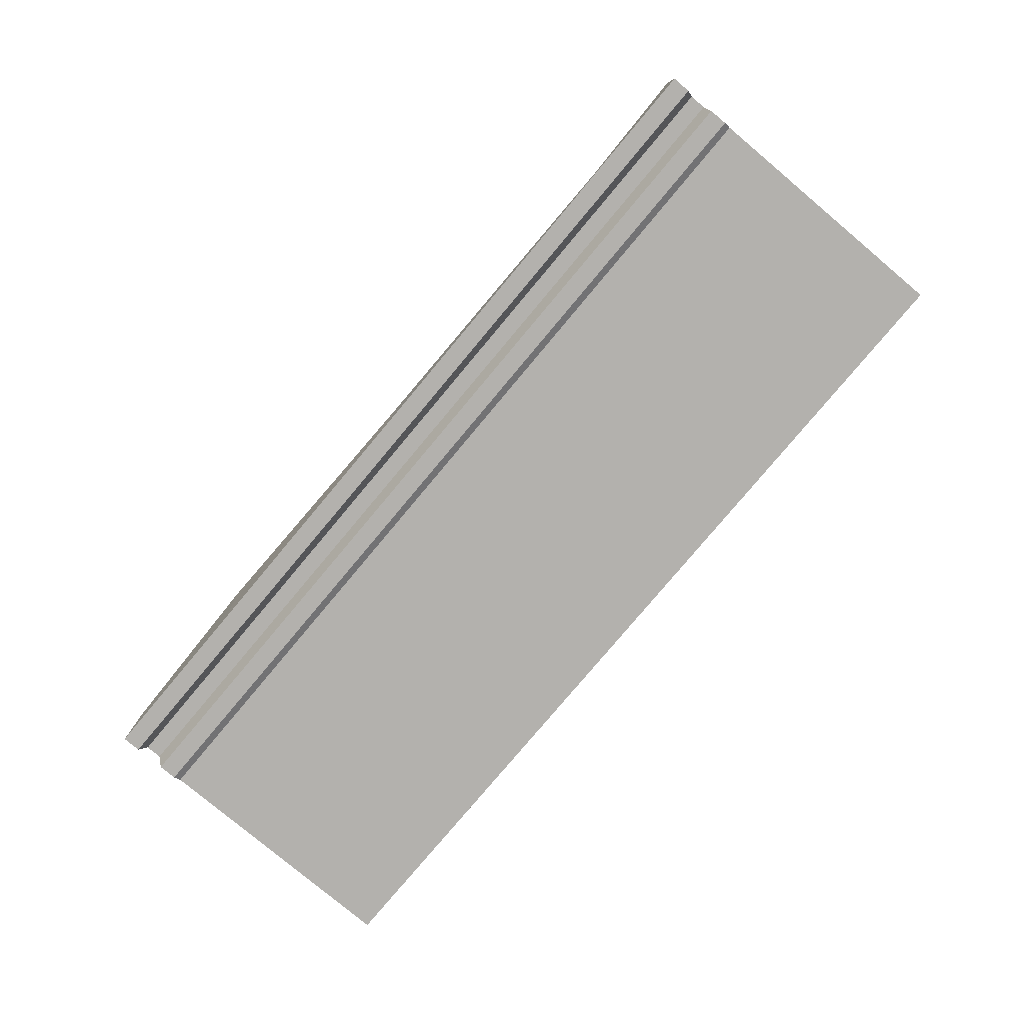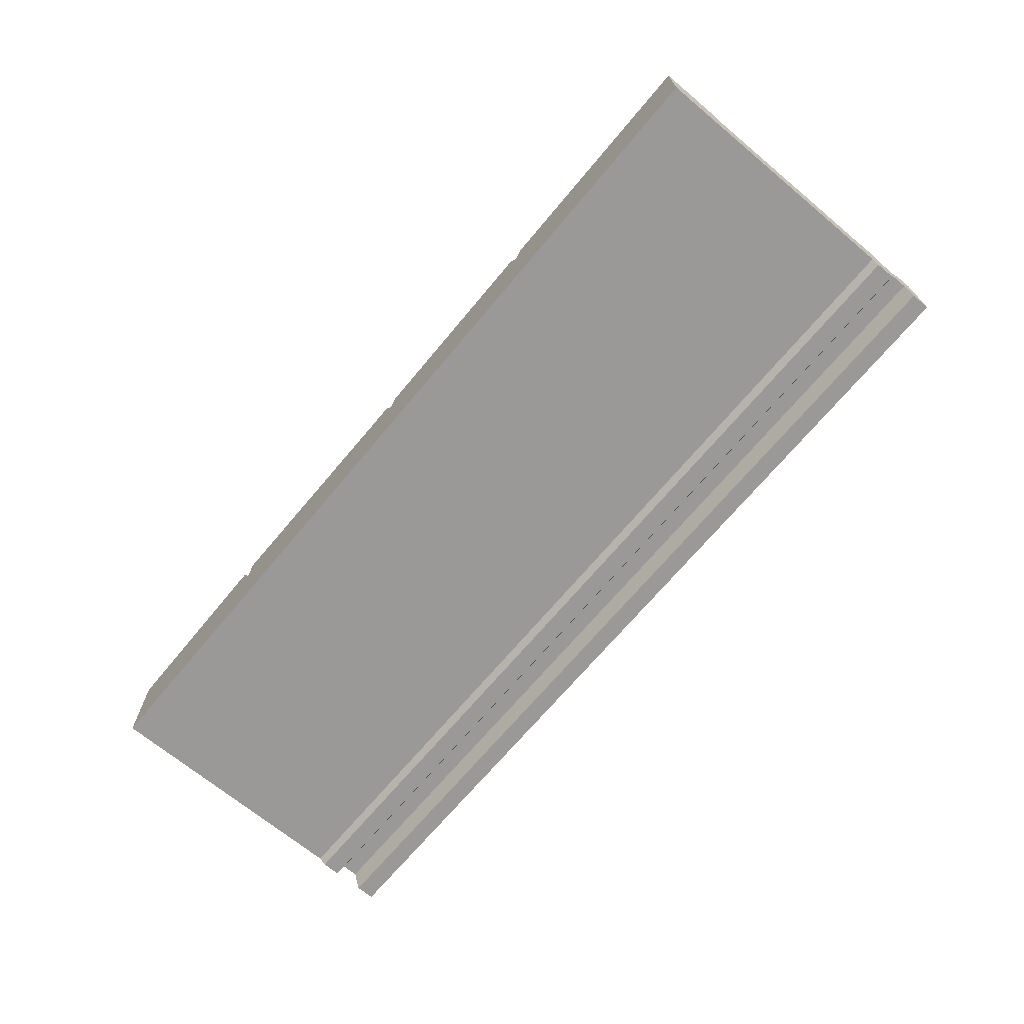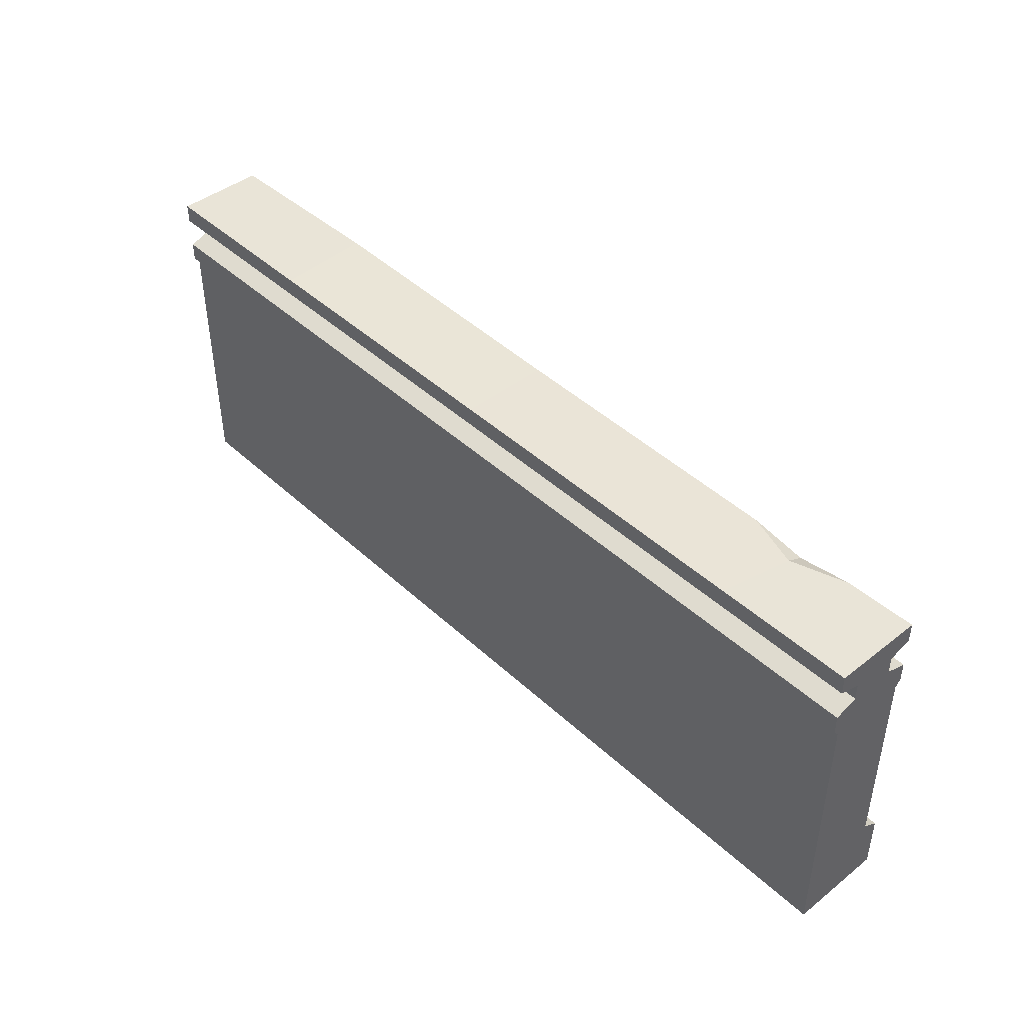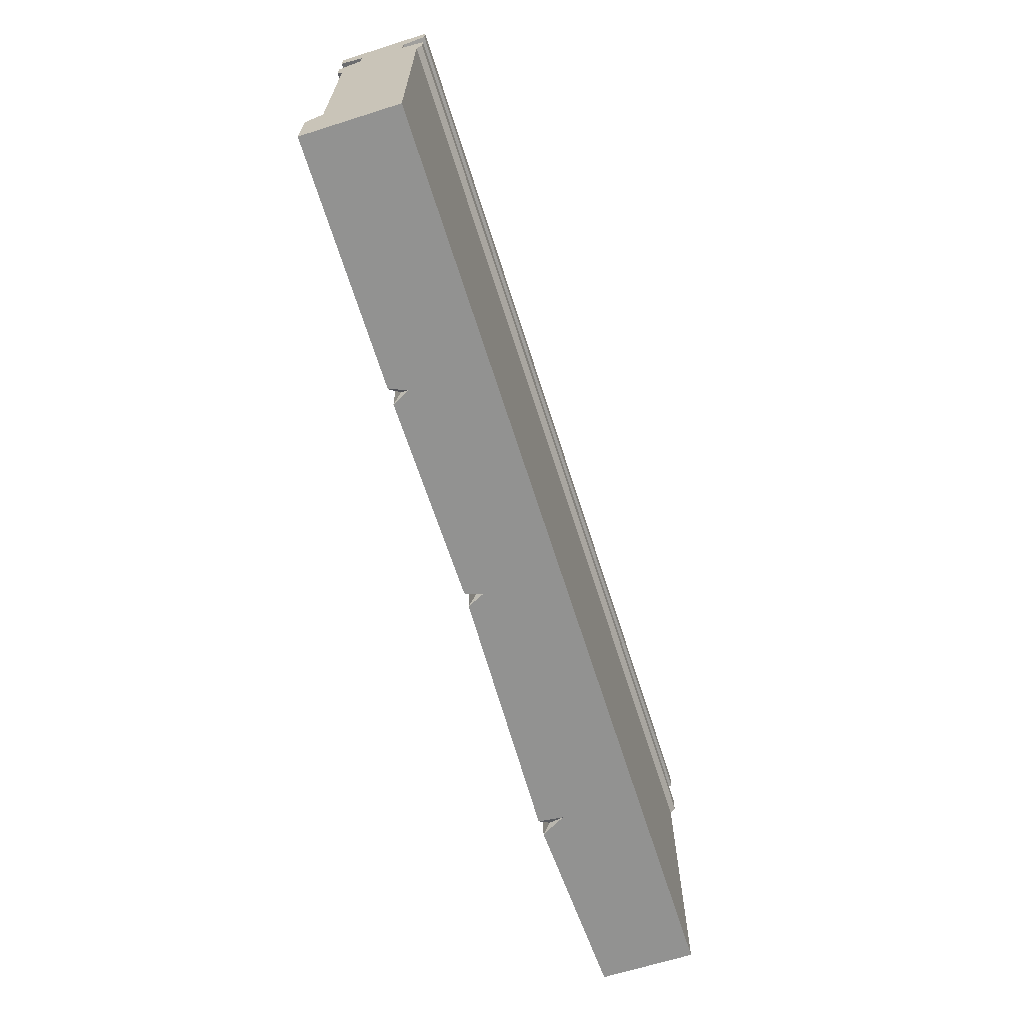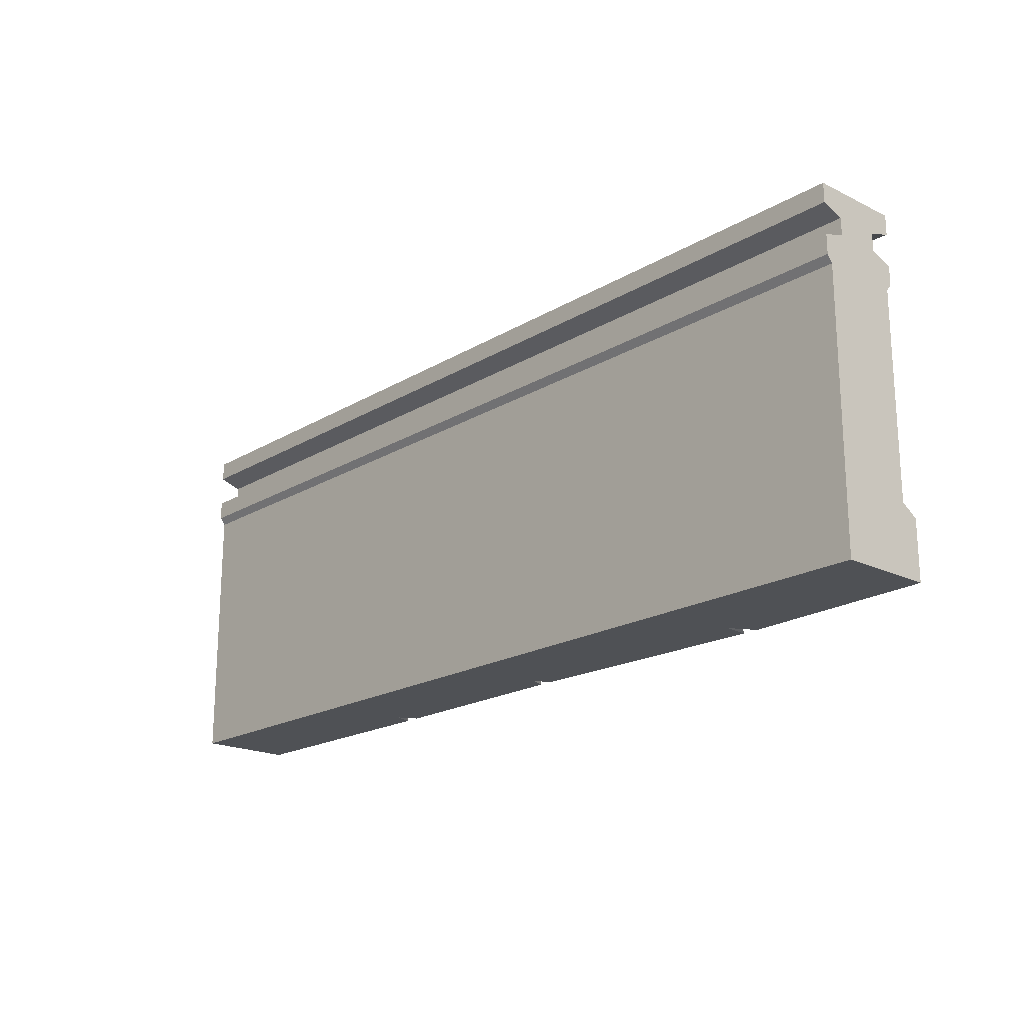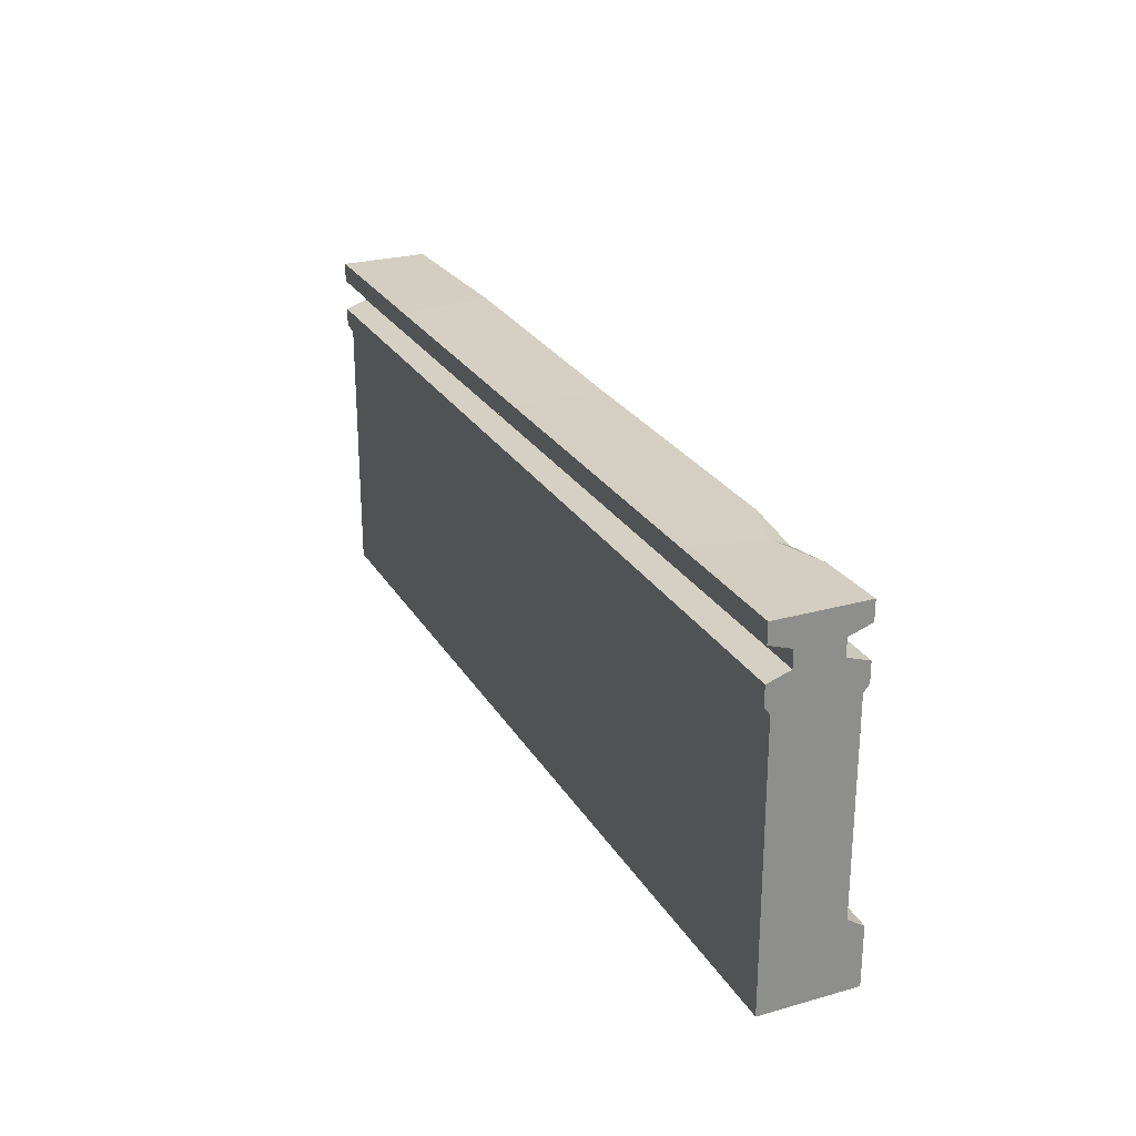
<metadata>
{"format":"obj","ext":"obj","renderer":"f3d","projection":"perspective","resolution":1024,"background":"white","views":[{"elev":-79.2,"azim":-130.0,"up":"+Z"},{"elev":-68.9,"azim":50.2,"up":"+Z"},{"elev":43.7,"azim":-132.7,"up":"+Y"},{"elev":-66.3,"azim":107.6,"up":"+Y"},{"elev":-19.6,"azim":-132.3,"up":"+Y"},{"elev":25.5,"azim":-114.2,"up":"+Y"}]}
</metadata>
<code>
v 0 0 0.4196
v 5 0 0.4196
v 0 0 0
v 5 0 0
v 0 1.449 0
v 0 1.449 0.4196
v 5 1.449 0.4196
v 5 1.449 0
v 0 0.3684 0
v 0 0.3684 0.4196
v 5 0.3684 0.4196
v 5 0.3684 0
v 0.5784 0.5283 0.4196
v 4.42 0.5061 0.4196
v 4.392 1.262 0.4196
v 0.5804 1.311 0.4196
v 0.7682 0.6691 0.3454
v 4.258 0.6239 0.3454
v 4.23 1.145 0.3454
v 0.7416 1.194 0.3454
v 0 0 0.5085
v 5 0 0.5085
v 5 0.3116 0.5085
v 0 0.3116 0.5085
v 0 1.488 0.4487
v 5 1.488 0.4487
v 5 1.59 0.4487
v 0 1.59 0.4487
v 0 1.862 0.4487
v 5 1.862 0.4487
v 5 1.862 -0.02907
v 0 1.862 -0.02907
v 0 1.59 -0.02907
v 5 1.59 -0.02907
v 5 1.488 -0.02907
v 0 1.488 -0.02907
v 5 1.63 0.3299
v 0 1.63 0.3299
v 5 1.719 0.3299
v 0 1.719 0.3299
v 0 1.63 0.08975
v 0 1.719 0.08975
v 5 1.719 0.08975
v 5 1.63 0.08975
v 5 1.759 0.4487
v 0 1.759 0.4487
v 0 1.759 -0.02907
v 5 1.759 -0.02907
v 2.5 1.862 -0.02907
v 2.5 1.862 0.4487
v 2.5 1.759 0.4487
v 2.5 1.719 0.3299
v 2.5 1.63 0.3299
v 2.509 1.596 0.4487
v 2.509 1.508 0.4487
v 2.5 1.449 0.4196
v 2.5 1.354 0.4196
v 2.522 1.209 0.3454
v 2.398 0.6183 0.3454
v 2.5 0.4638 0.4196
v 2.5 0.3819 0.4196
v 2.5 0.3019 0.456
v 2.5 0.02334 0.456
v 2.5 0 0.4196
v 2.5 0 0
v 2.5 0.3684 0
v 2.5 1.449 0
v 2.5 1.488 -0.02907
v 2.5 1.59 -0.02907
v 2.5 1.63 0.08975
v 2.5 1.719 0.08975
v 2.5 1.759 -0.02907
v 0.7348 1.862 -0.02907
v 0.6632 1.807 0.4487
v 0.7348 1.77 0.4487
v 0.7759 1.709 0.3299
v 0.7759 1.64 0.3299
v 0.7517 1.603 0.4487
v 0.7517 1.502 0.4487
v 0.75 1.449 0.4196
v 1.156 1.354 0.4196
v 1.269 1.223 0.3454
v 1.269 0.594 0.3454
v 1.195 0.5089 0.3939
v 1.061 0.3684 0.4661
v 1.061 0.2908 0.5025
v 1.061 0.02334 0.5025
v 1.087 0 0.4196
v 1.087 0 0
v 0.75 0.3684 0
v 0.75 1.449 0
v 0.7348 1.488 -0.02907
v 0.7348 1.59 -0.02907
v 0.7759 1.63 0.08975
v 0.7759 1.719 0.08975
v 0.7348 1.759 -0.02907
v 3.978 1.719 0.08975
v 3.978 1.63 0.08975
v 4.013 1.59 -0.02907
v 4.013 1.488 -0.02907
v 4 1.449 0
v 4 0.3684 0
v 3.669 0 0
v 3.669 0 0.4196
v 3.661 0.02334 0.4653
v 3.661 0.2597 0.4653
v 3.661 0.33 0.4288
v 3.652 0.4638 0.4196
v 3.555 0.594 0.3454
v 3.555 1.223 0.3454
v 3.652 1.354 0.4196
v 4 1.449 0.4196
v 4.042 1.481 0.4487
v 4.042 1.542 0.4487
v 3.978 1.649 0.3299
v 3.978 1.7 0.3299
v 4.013 1.782 0.4487
v 4.013 1.885 0.4487
v 4.013 1.862 -0.02907
v 4.013 1.759 -0.02907
v 1.021 0.3116 0.5532
v 1.015 0 0.553
v 1.103 0 0.5536
v 1.104 0.312 0.5536
v 2.45 0.3247 0.5101
v 2.456 0 0.5099
v 2.533 0 0.5087
v 2.544 0.3233 0.5088
v 3.626 0.2748 0.5174
v 3.619 0 0.5174
v 3.703 0 0.5174
v 3.699 0.2744 0.5175
v 0.3718 1.855 0.4487
v 0.6632 1.853 0.3549
v 0.9546 1.853 0.4487
v 4.014 1.612 0.3965
v 3.739 1.585 0.4487
v 4.211 1.584 0.4487
v 0.9643 0.4853 0.4196
v 1.303 0.4638 0.4196
v 1.126 0.4336 0.4343
f 49 50 118 119
f 68 69 99 100
f 64 65 103 104
f 26 35 34 27
f 36 25 28 33
f 9 10 6 5
f 58 59 109 110
f 11 12 8 7
f 66 67 101 102
f 3 1 10 9
f 62 63 127 128
f 2 4 12 11
f 65 66 102 103
f 60 61 107 108
f 11 7 15 14
f 111 112 56 57
f 6 10 13 16
f 59 60 108 109
f 14 15 19 18
f 110 111 57 58
f 16 13 17 20
f 63 64 127
f 2 11 23 22
f 128 61 62
f 10 1 21 24
f 52 53 115 116
f 41 38 40 42
f 70 71 97 98
f 37 44 43 39
f 50 51 117 118
f 47 46 29 32
f 72 49 119 120
f 45 48 31 30
f 136 137 114
f 116 117 51 52
f 33 28 38 41
f 46 47 42 40
f 71 72 120 97
f 98 99 69 70
f 27 34 44 37
f 48 45 39 43
f 55 56 112 113
f 100 101 67 68
f 7 8 35 26
f 5 6 25 36
f 73 134 135 50 49
f 75 51 50 135 74
f 52 51 75 76
f 76 77 53 52
f 77 78 54 53
f 78 79 55 54
f 79 80 56 55
f 57 56 80 81
f 58 57 81 82
f 82 83 59 58
f 83 84 140 60 59
f 140 141 85 61 60
f 124 85 86
f 86 87 123 124
f 87 88 123
f 88 89 65 64
f 89 90 66 65
f 90 91 67 66
f 68 67 91 92
f 92 93 69 68
f 70 69 93 94
f 94 95 71 70
f 95 96 72 71
f 96 73 49 72
f 29 133 134 73 32
f 133 29 46 75 74
f 76 75 46 40
f 38 77 76 40
f 28 78 77 38
f 25 79 78 28
f 6 80 79 25
f 81 80 6 16
f 82 81 16 20
f 17 83 82 20
f 13 139 84 83 17
f 10 85 141 139 13
f 86 85 121
f 121 122 87 86
f 122 88 87
f 3 89 88 1
f 9 90 89 3
f 5 91 90 9
f 92 91 5 36
f 33 93 92 36
f 94 93 33 41
f 42 95 94 41
f 47 96 95 42
f 32 73 96 47
f 98 97 43 44
f 34 99 98 44
f 100 99 34 35
f 8 101 100 35
f 102 101 8 12
f 103 102 12 4
f 104 103 4 2
f 105 104 131
f 106 105 131 132
f 132 107 106
f 108 107 11 14
f 109 108 14 18
f 110 109 18 19
f 15 111 110 19
f 7 112 111 15
f 113 112 7 26
f 138 136 114
f 116 115 37 39
f 45 117 116 39
f 118 117 45 30
f 119 118 30 31
f 120 119 31 48
f 97 120 48 43
f 121 85 10 24
f 21 122 121 24
f 1 88 122 21
f 126 64 63
f 125 126 63 62
f 62 61 125
f 125 61 85 124
f 124 123 126 125
f 123 88 64 126
f 130 104 105
f 129 130 105 106
f 106 107 129
f 129 107 61 128
f 128 127 130 129
f 127 64 104 130
f 131 104 2 22
f 132 131 22 23
f 11 107 132 23
f 134 133 74
f 135 134 74
f 53 54 137 136 115
f 54 55 113 114 137
f 138 114 113 26 27
f 115 136 138 27 37
f 84 141 140
f 139 141 84

</code>
